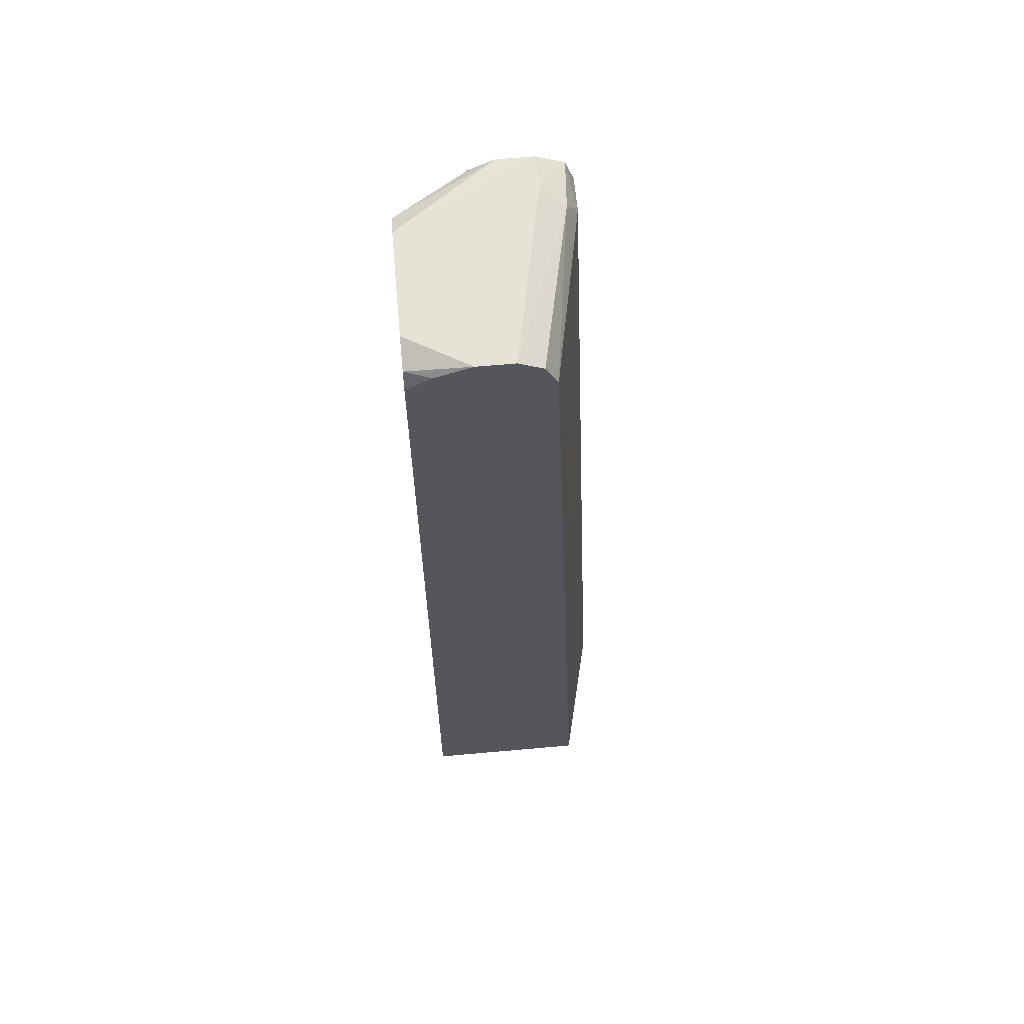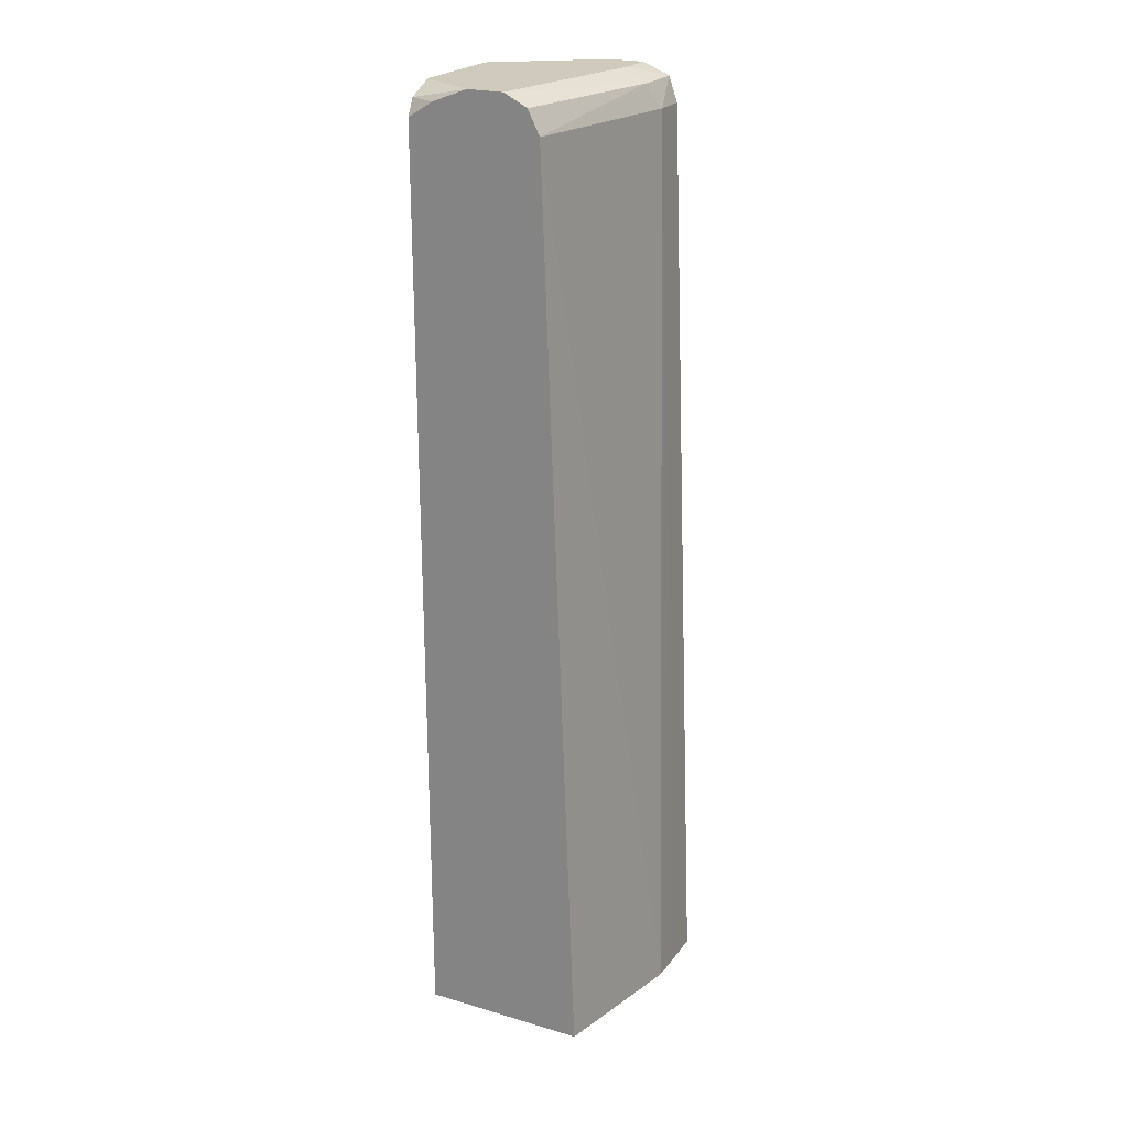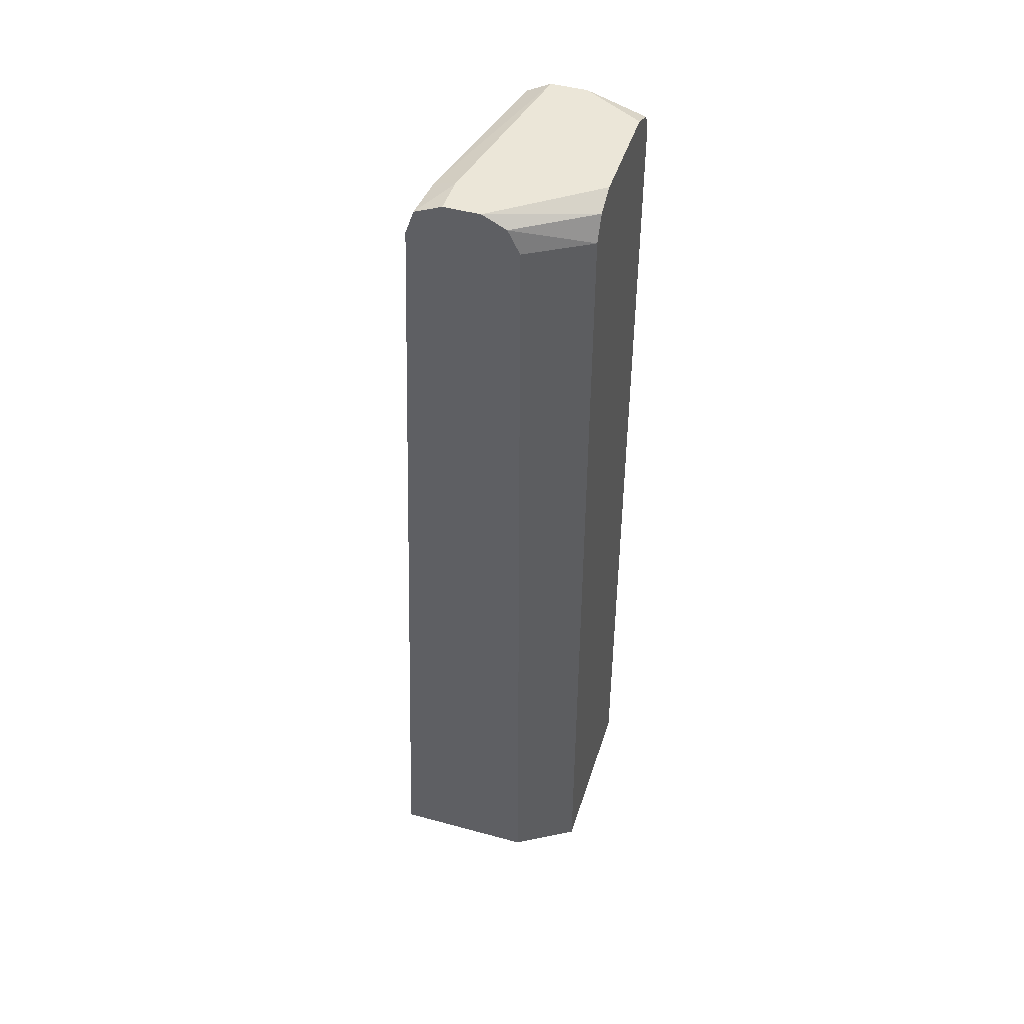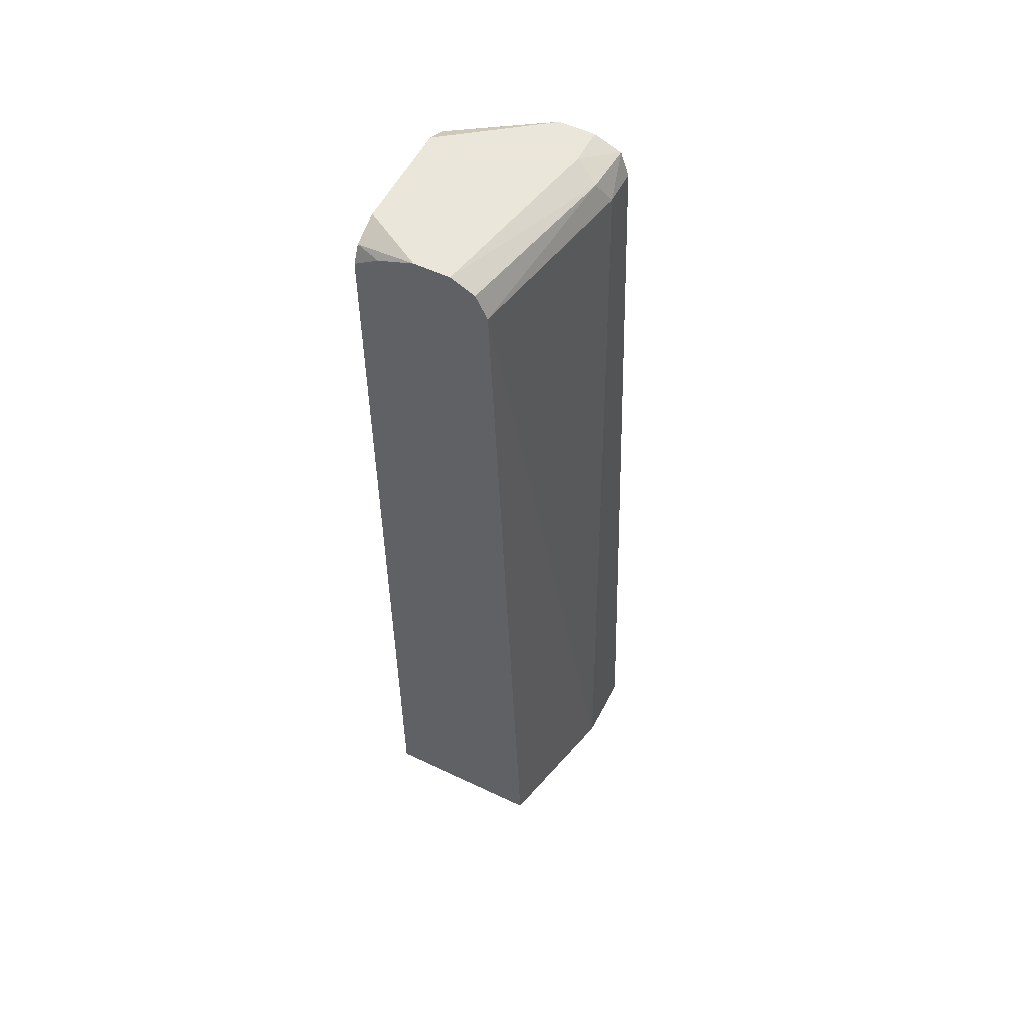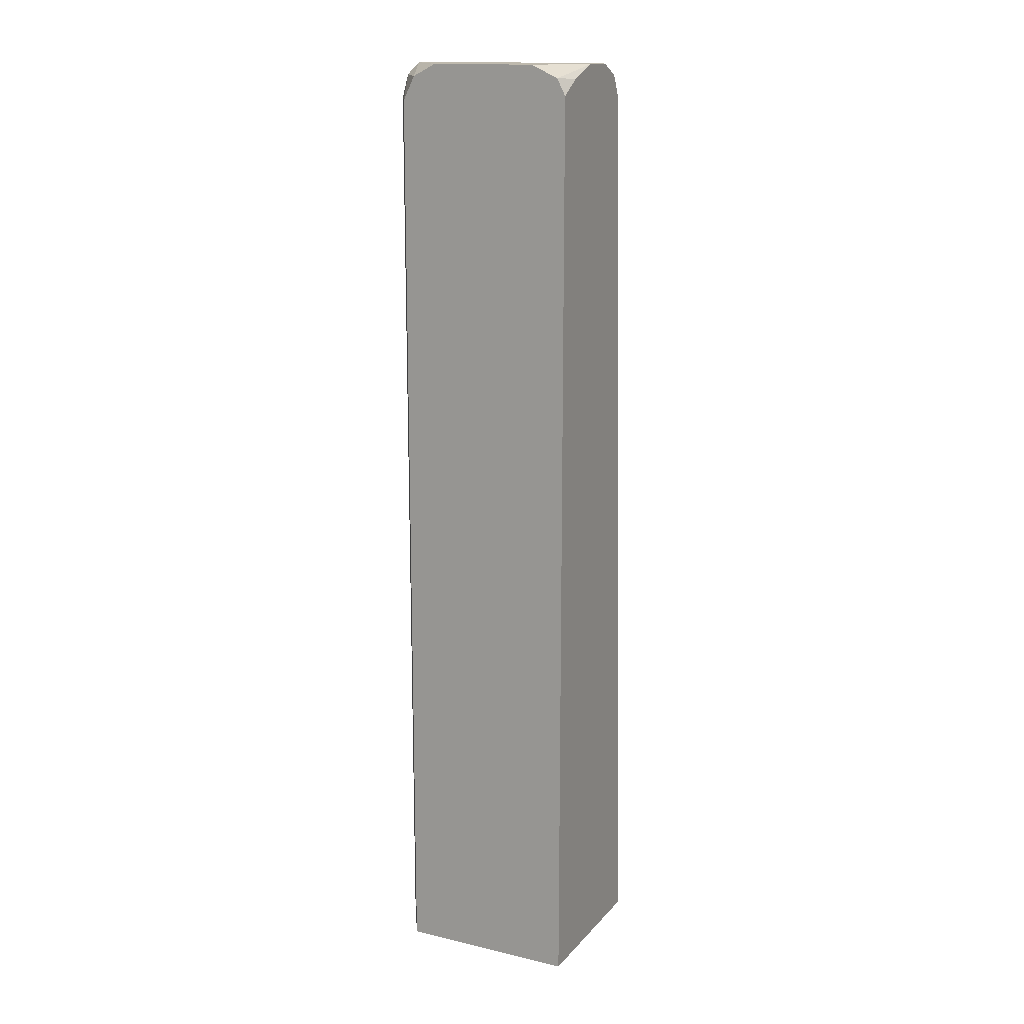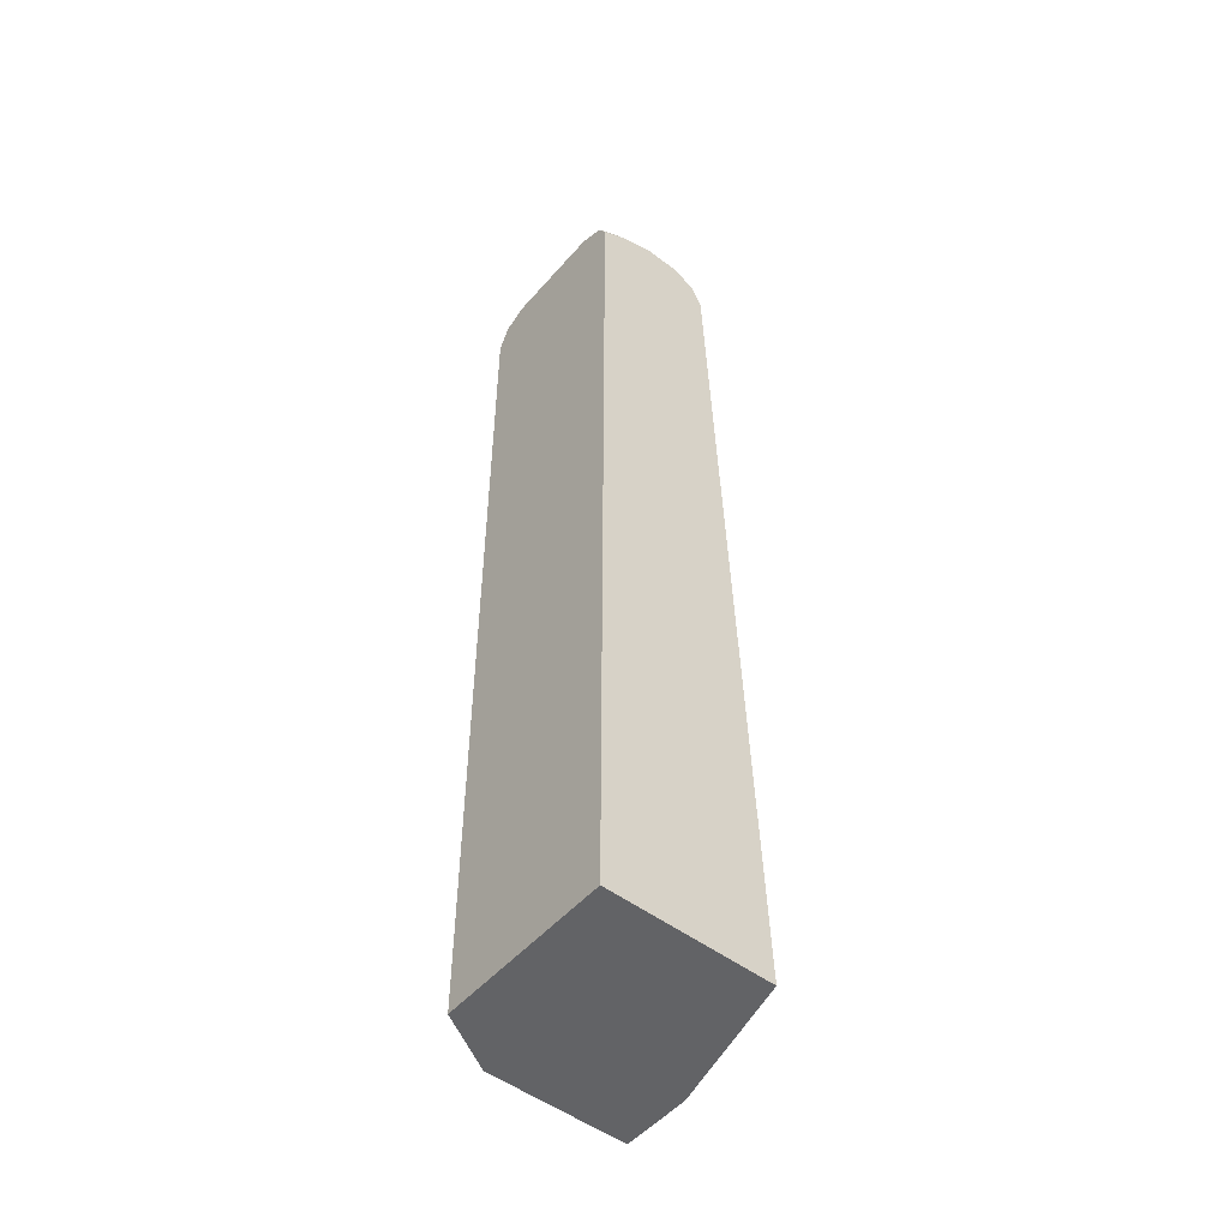
<metadata>
{"format":"obj","ext":"obj","renderer":"f3d","projection":"perspective","resolution":1024,"background":"white","views":[{"elev":62.9,"azim":-95.2,"up":"+Y"},{"elev":22.9,"azim":-63.4,"up":"+Y"},{"elev":46.2,"azim":107.3,"up":"+Y"},{"elev":55.0,"azim":-63.4,"up":"+Y"},{"elev":15.2,"azim":-153.7,"up":"+Y"},{"elev":-50.9,"azim":-129.5,"up":"+Y"}]}
</metadata>
<code>
v -0.0362 -0.4321 -0.6013
v 0.1441 -0.4321 -0.6013
v -0.0362 -0.4321 -0.4329
v -0.0362 0.5109 -0.6013
v 0.1801 -0.4321 -0.5405
v 0.1441 0.5044 -0.6013
v 0.1082 -0.4321 -0.3974
v -0.0362 0.5044 -0.4684
v -0.0362 0.5269 -0.5764
v -0.03607 0.5112 -0.6013
v 0.1801 -0.4321 -0.3969
v 0.1801 0.5044 -0.5405
v 0.1321 0.5284 -0.6013
v 0.1801 0.5284 -0.5285
v 0.1444 -0.4321 -0.3969
v 0.1441 0.5044 -0.4324
v 0.1321 0.5284 -0.4444
v -0.0362 0.5047 -0.4686
v -0.02773 0.5279 -0.6013
v -0.0362 0.5404 -0.5404
v 0.1801 0.5043 -0.4324
v 0.1193 0.5348 -0.6013
v 0.1801 0.5403 -0.5045
v 0.1801 0.5045 -0.4324
v 0.1801 0.5292 -0.4411
v 0.1441 0.5404 -0.4684
v -0.0362 0.5404 -0.5044
v -0.0362 0.5284 -0.4804
v 1.48e-06 0.5404 -0.6013
v 0.1081 0.5404 -0.6013
v 0.1801 0.5404 -0.4685
f 11 21 16
f 6 13 14
f 9 20 19
f 13 22 23
f 11 16 15
f 9 19 10
f 6 14 12
f 8 16 17
f 7 16 8
f 7 15 16
f 13 23 14
f 8 17 18
f 16 21 24
f 22 30 23
f 16 25 17
f 17 25 26
f 17 26 27
f 17 27 28
f 17 28 18
f 19 20 29
f 20 27 26
f 20 26 31
f 20 31 30
f 20 30 29
f 23 30 31
f 25 31 26
f 5 21 11
f 16 24 25
f 5 24 21
f 4 9 10
f 5 31 25
f 5 25 24
f 1 2 5
f 1 5 11
f 1 11 15
f 1 15 7
f 1 7 3
f 1 8 18
f 1 18 28
f 1 28 27
f 1 27 20
f 1 20 9
f 1 9 4
f 1 4 10
f 1 3 8
f 1 19 29
f 1 29 30
f 1 30 22
f 1 22 13
f 1 13 6
f 1 6 2
f 2 6 12
f 2 12 5
f 3 7 8
f 5 23 31
f 5 12 14
f 5 14 23
f 1 10 19

</code>
